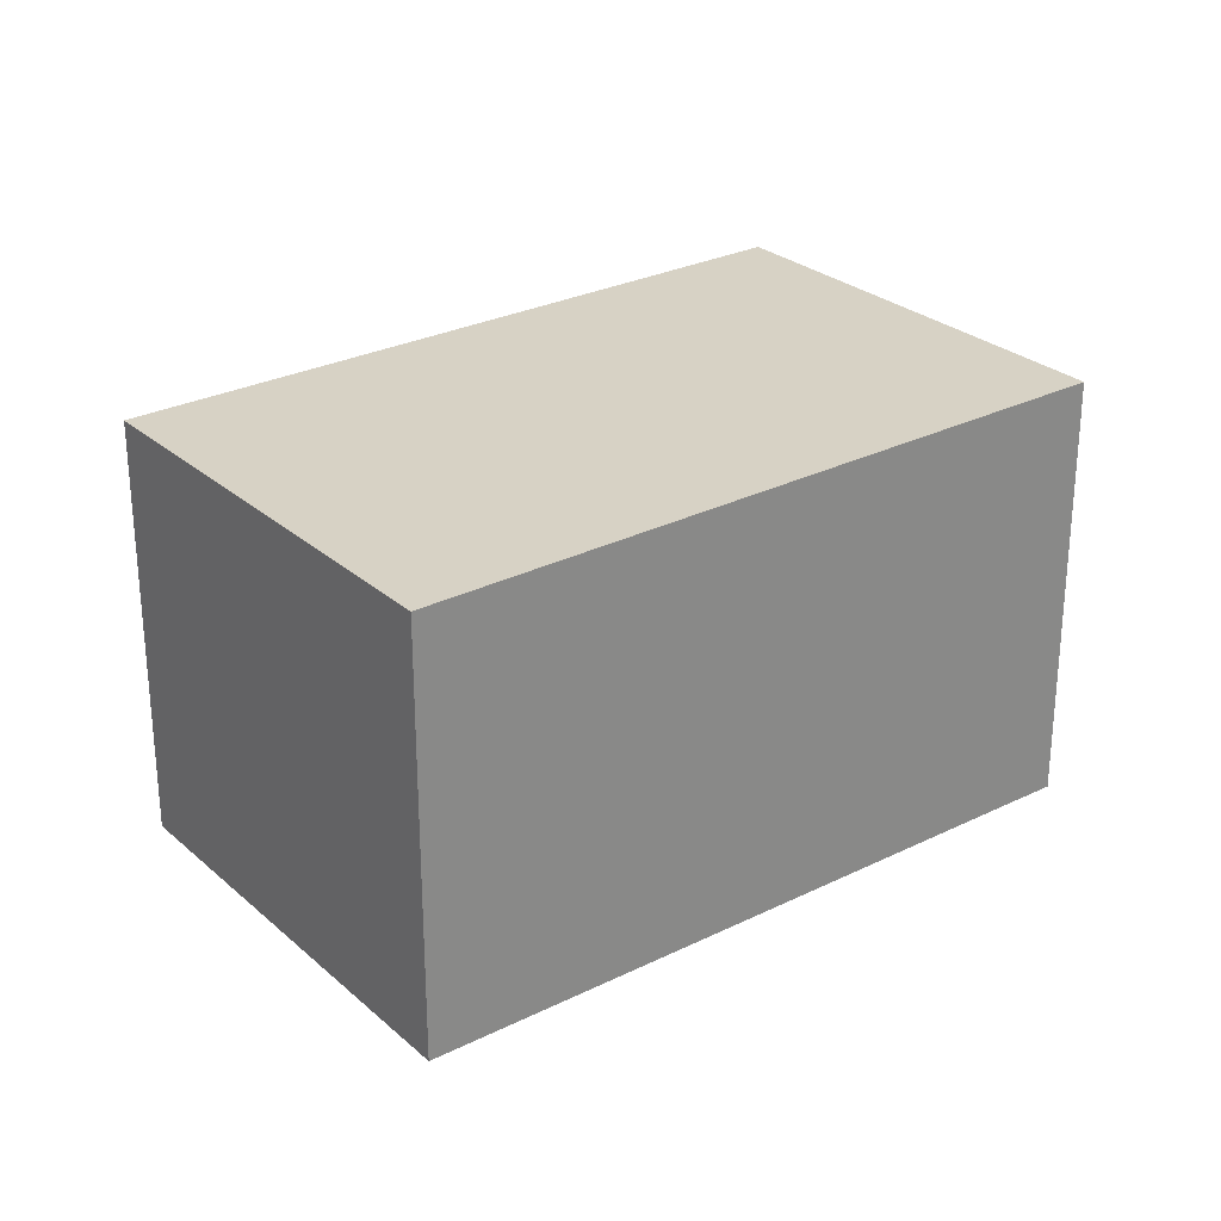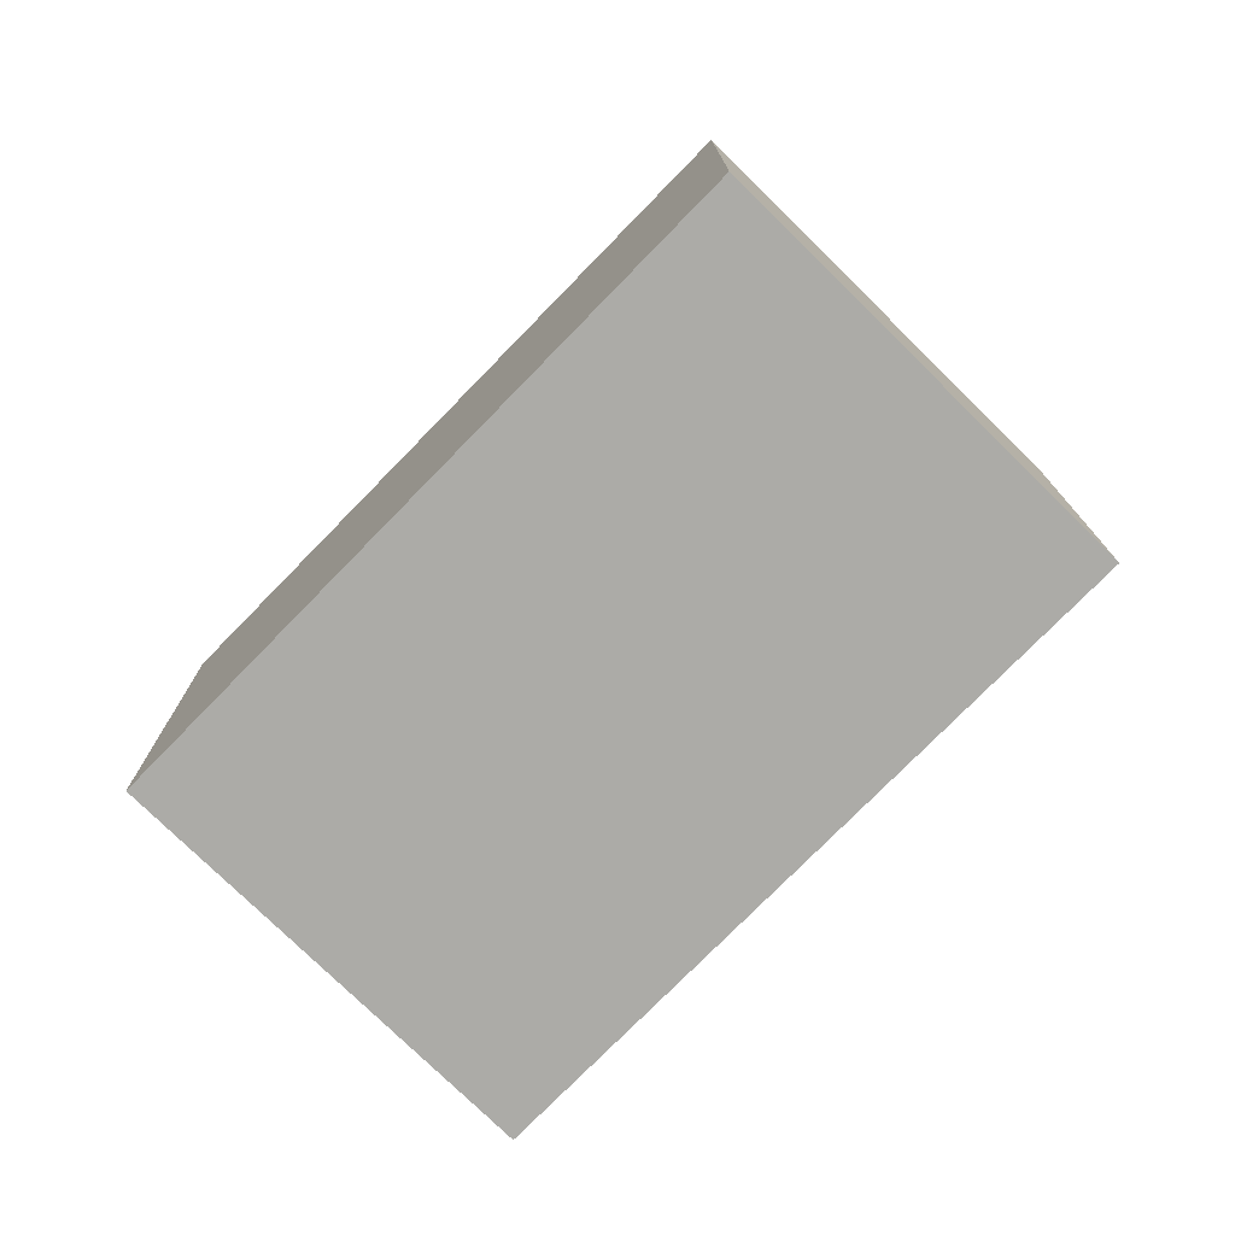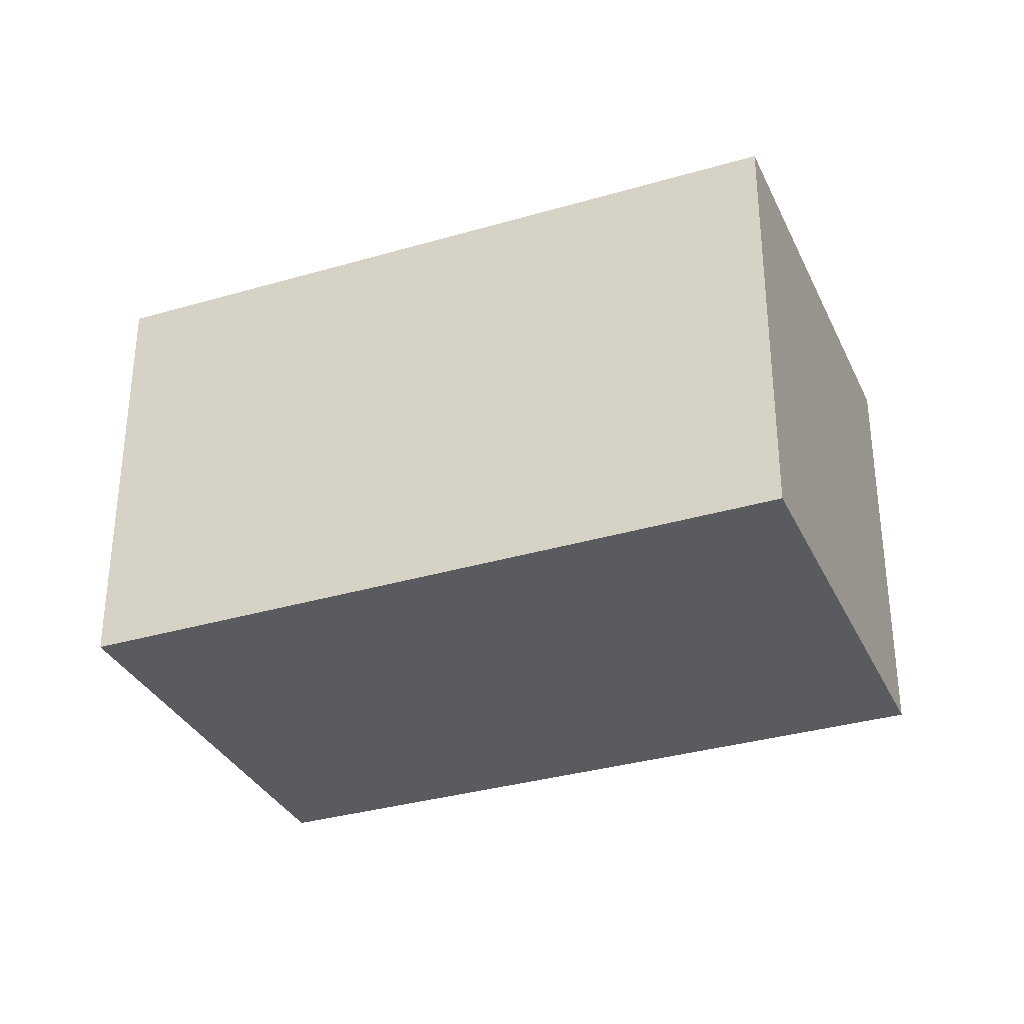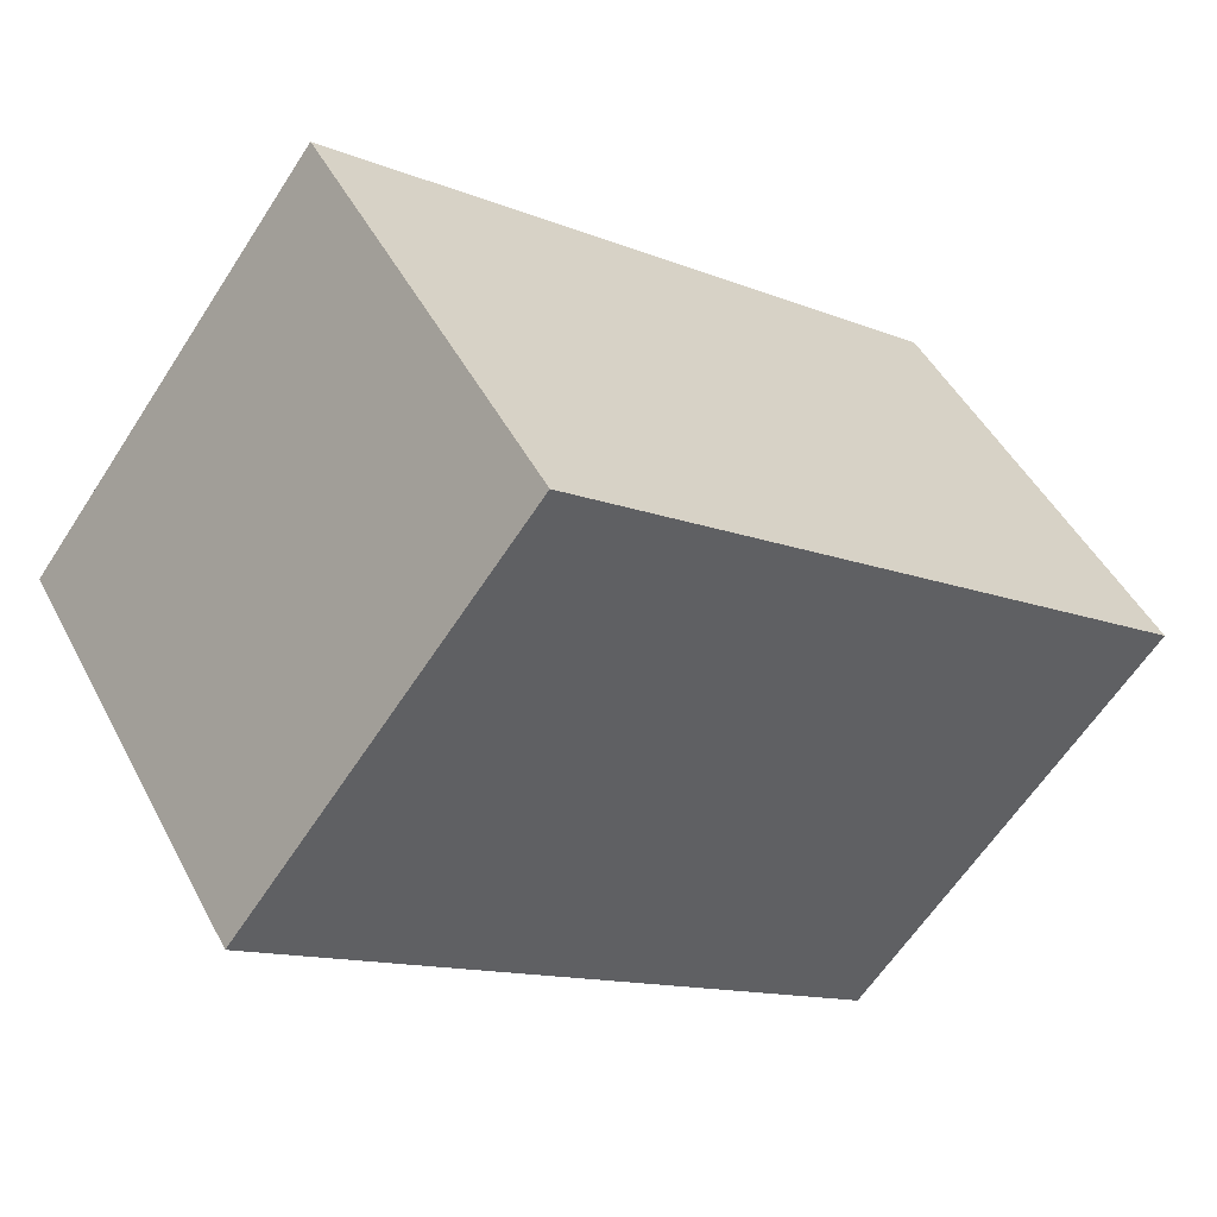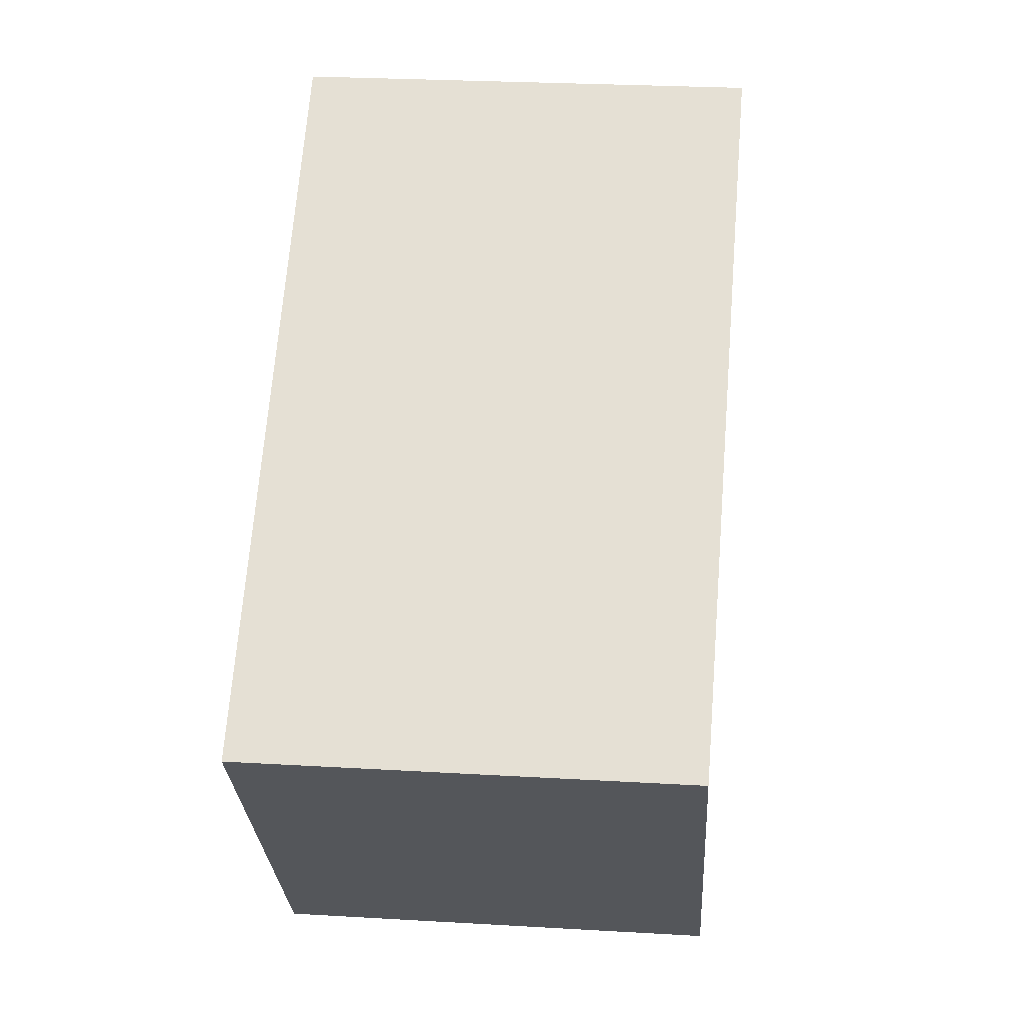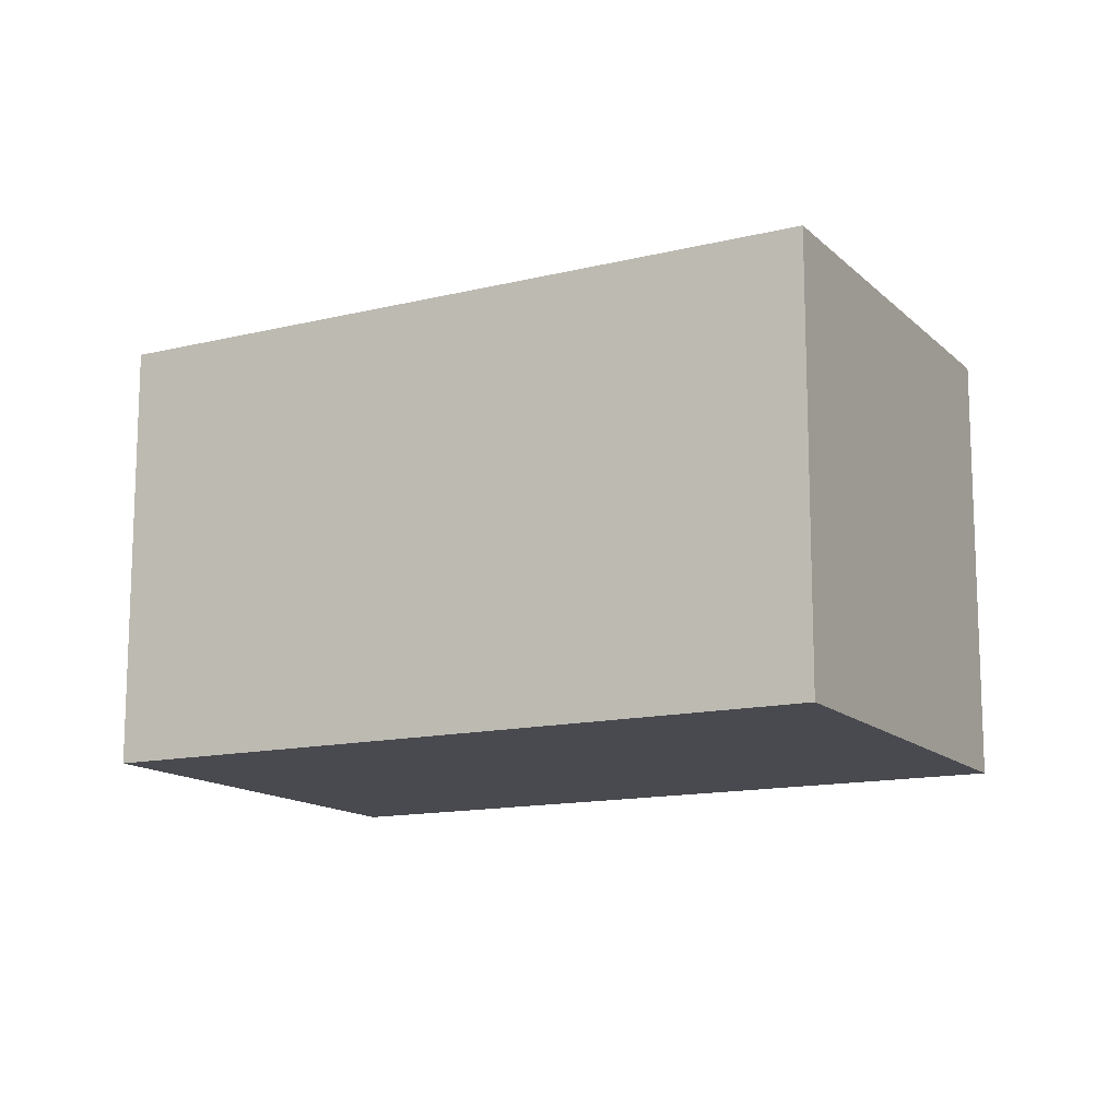
<metadata>
{"format":"obj","ext":"obj","renderer":"f3d","projection":"perspective","resolution":1024,"background":"white","views":[{"elev":27.4,"azim":180.0,"up":"+Y"},{"elev":-76.3,"azim":82.7,"up":"+Y"},{"elev":-33.1,"azim":59.4,"up":"+Y"},{"elev":47.3,"azim":-26.6,"up":"+Z"},{"elev":26.9,"azim":95.2,"up":"+Z"},{"elev":-13.6,"azim":-115.0,"up":"+Y"}]}
</metadata>
<code>
v  8.803 6.391 -6.666
v  4.203 6.489 5.531
v  13.02 6.391 -1.109
v  3.103 6.489 4.083
v  0 6.489 3.973e-16
v  4.203 -3.387e-16 5.531
v  13.02 6.791e-17 -1.109
v  8.803 4.082e-16 -6.666
v  0 0 0
v  3.103 -2.5e-16 4.083
g defaultobject
f 1 2 3
f 2 1 4
f 4 1 5
f 6 3 2
f 3 6 7
f 7 1 3
f 1 7 8
f 1 9 5
f 9 1 8
f 4 6 2
f 6 4 5
f 6 5 10
f 10 5 9
f 6 8 7
f 8 6 10
f 8 10 9

</code>
